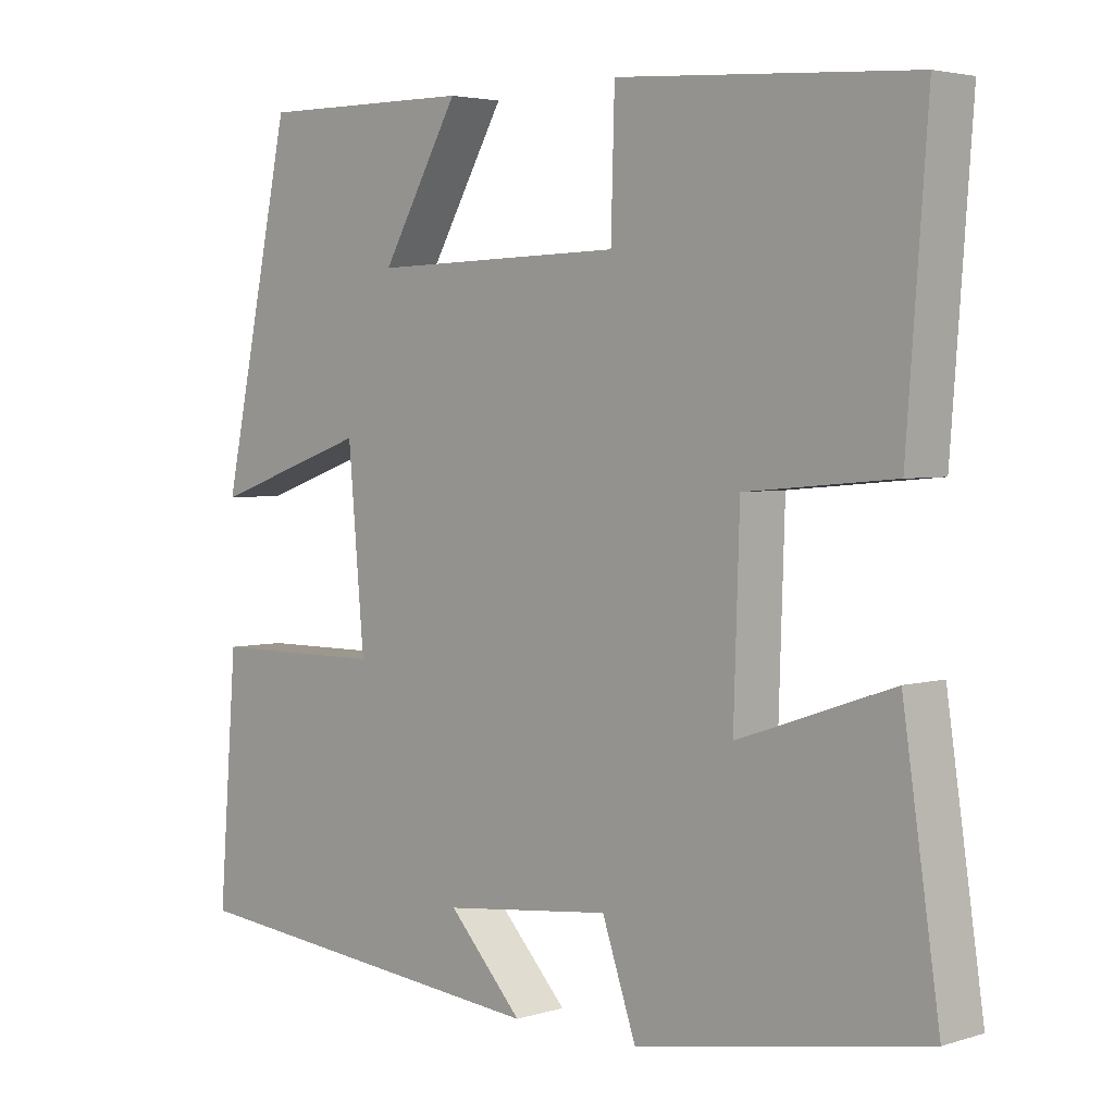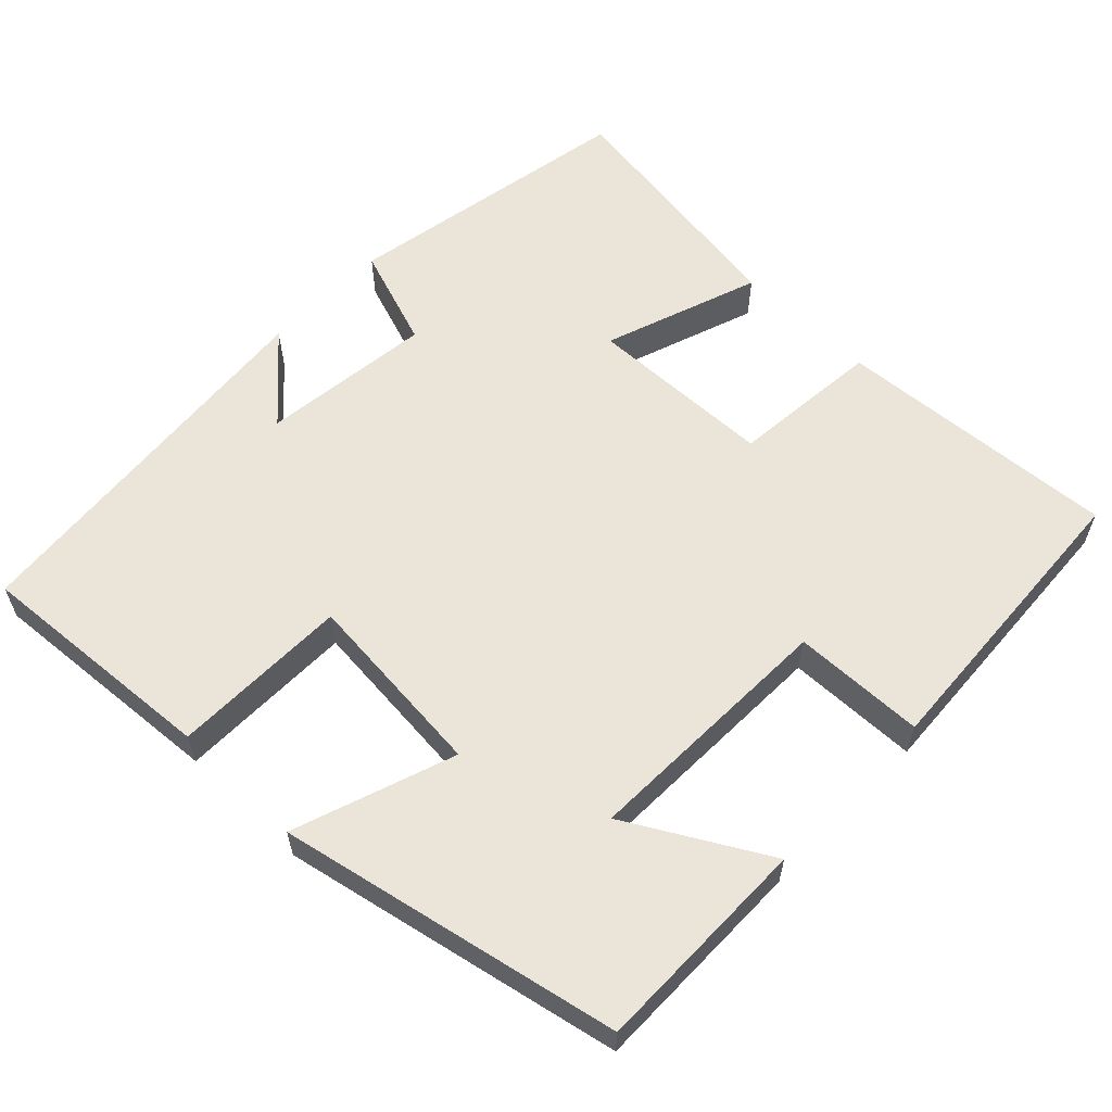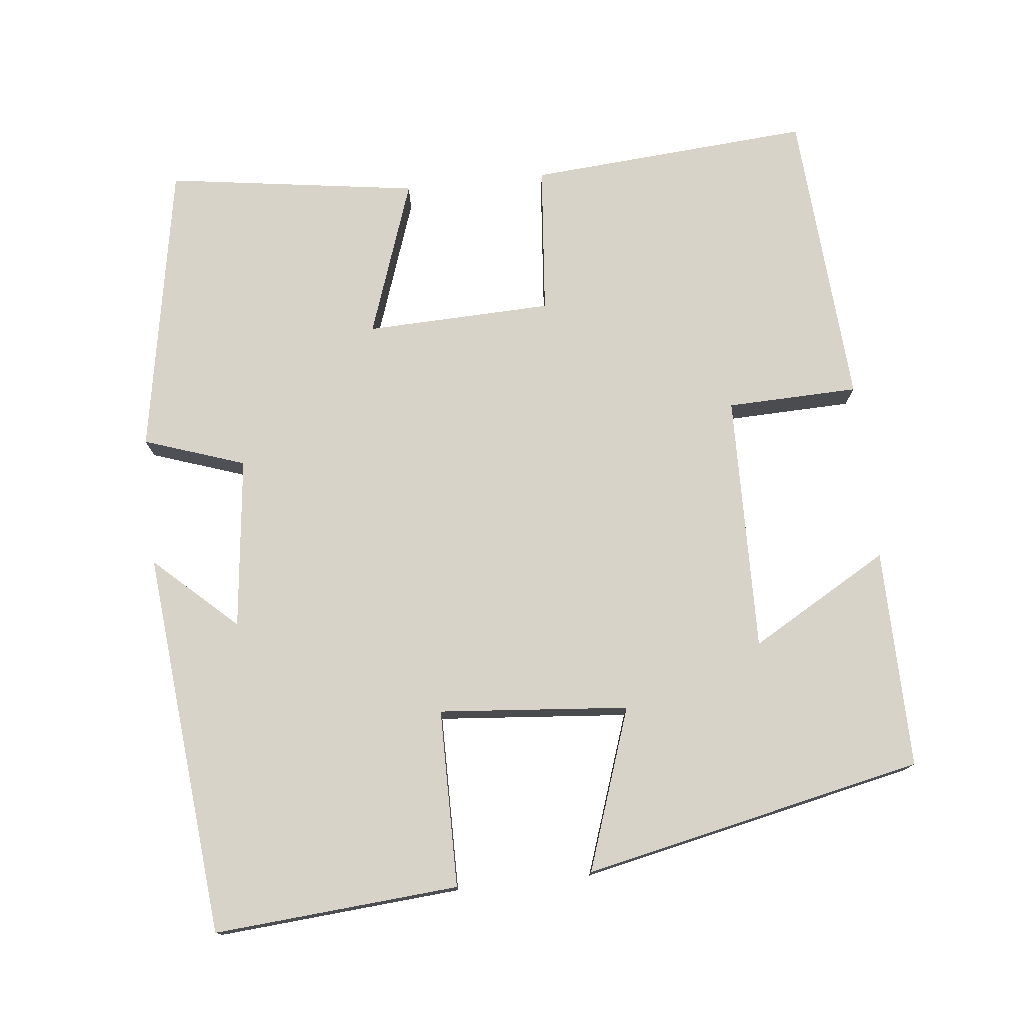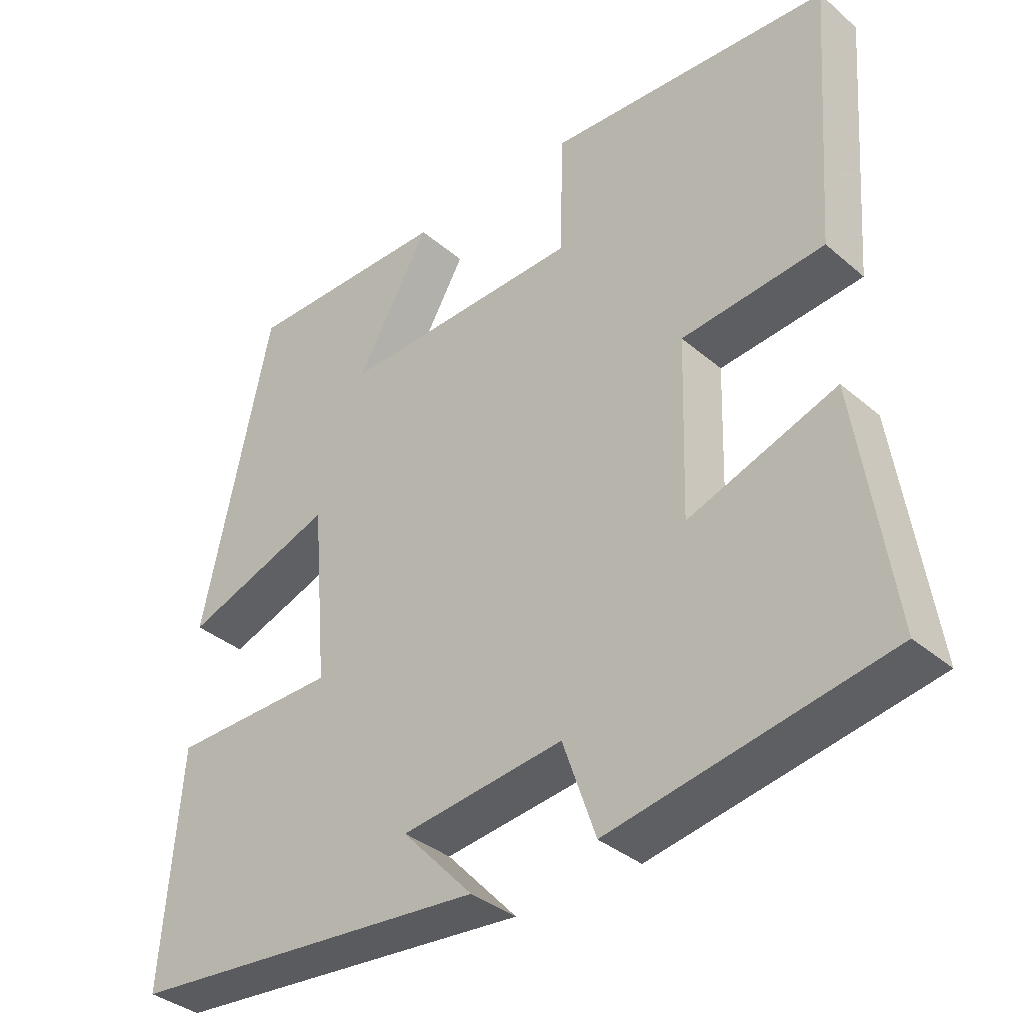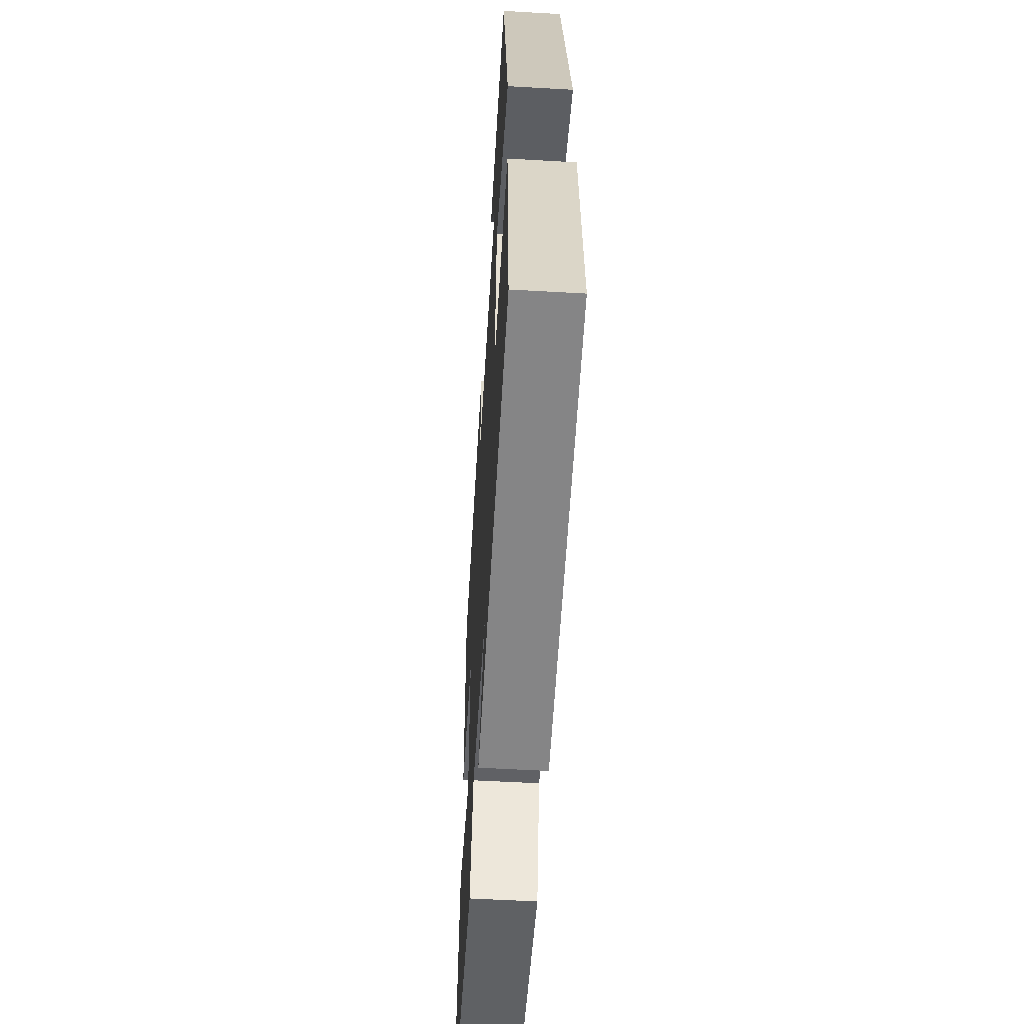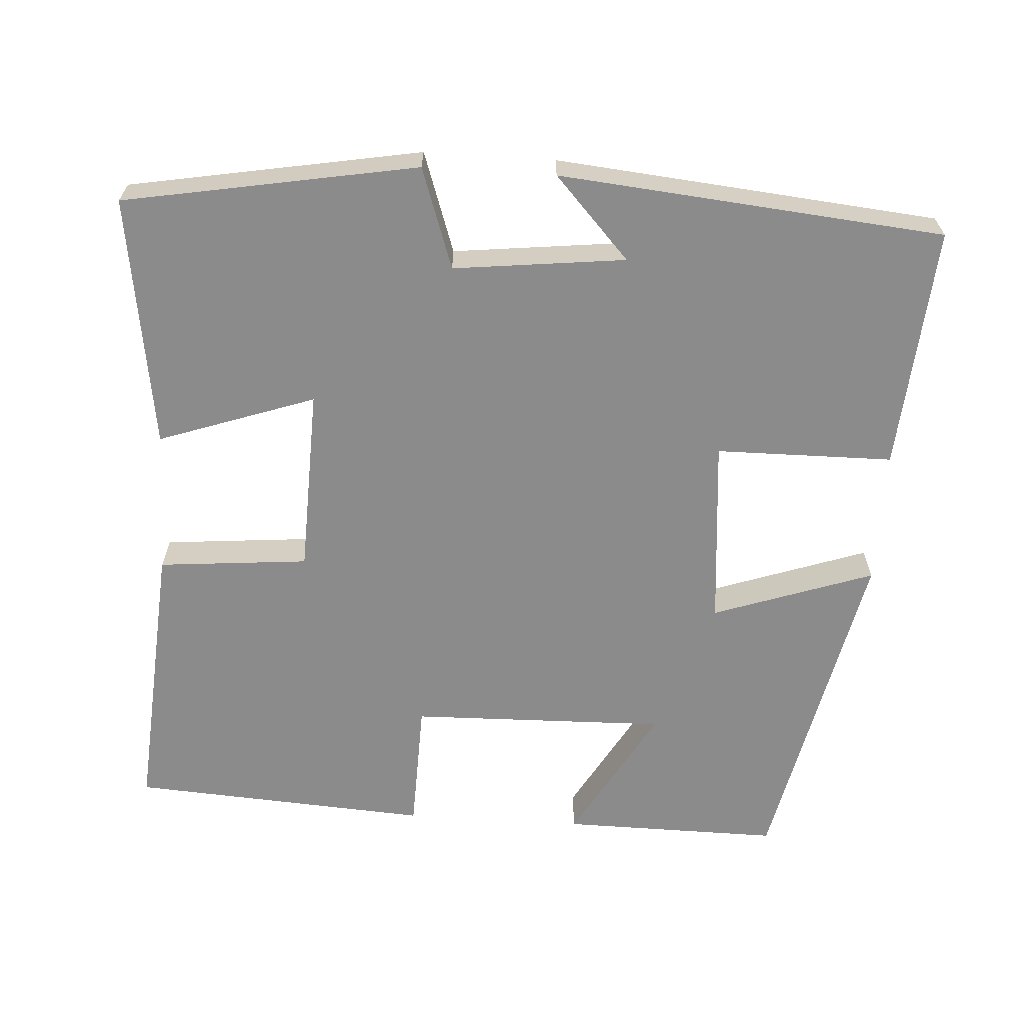
<metadata>
{"format":"obj","ext":"obj","renderer":"f3d","projection":"perspective","resolution":1024,"background":"white","views":[{"elev":3.6,"azim":44.5,"up":"+Z"},{"elev":59.5,"azim":-45.8,"up":"+Y"},{"elev":76.1,"azim":-96.2,"up":"+Y"},{"elev":-36.4,"azim":42.3,"up":"+Z"},{"elev":-56.5,"azim":-93.4,"up":"+Z"},{"elev":-64.0,"azim":176.4,"up":"+Y"}]}
</metadata>
<code>
v 0.549 0.07 -0.431
v 0.16 0.07 -0.5
v 0.114 0.07 -0.366
v -0.114 0.07 -0.392
v -0.014 0.07 -0.5
v -0.525 0.07 -0.452
v -0.5 0.07 -0.128
v -0.264 0.07 -0.126
v -0.286 0.07 0.126
v -0.5 0.07 0.052
v -0.404 0.07 0.503
v -0.113 0.07 0.5
v -0.218 0.07 0.317
v 0.124 0.07 0.325
v 0.129 0.07 0.5
v 0.528 0.07 0.474
v 0.5 0.07 0.098
v 0.3 0.07 0.08
v 0.292 0.07 -0.168
v 0.5 0.07 -0.096
v 0.549 0 -0.431
v 0.16 0 -0.5
v 0.114 0 -0.366
v -0.114 0 -0.392
v -0.014 0 -0.5
v -0.525 0 -0.452
v -0.5 0 -0.128
v -0.264 0 -0.126
v -0.286 0 0.126
v -0.5 0 0.052
v -0.404 0 0.503
v -0.113 0 0.5
v -0.218 0 0.317
v 0.124 0 0.325
v 0.129 0 0.5
v 0.528 0 0.474
v 0.5 0 0.098
v 0.3 0 0.08
v 0.292 0 -0.168
v 0.5 0 -0.096
f 19 20 1 2
f 18 19 2 3
f 15 16 17 18
f 14 15 18 3
f 13 14 3 4
f 10 11 12 13
f 9 10 13
f 8 9 13 4
f 7 8 4
f 4 5 6 7
f 22 21 40 39
f 23 22 39 38
f 38 37 36 35
f 23 38 35 34
f 24 23 34 33
f 33 32 31 30
f 33 30 29
f 24 33 29 28
f 24 28 27
f 27 26 25 24
f 1 21 22 2
f 2 22 23 3
f 3 23 24 4
f 4 24 25 5
f 5 25 26 6
f 6 26 27 7
f 7 27 28 8
f 8 28 29 9
f 9 29 30 10
f 10 30 31 11
f 11 31 32 12
f 12 32 33 13
f 13 33 34 14
f 14 34 35 15
f 15 35 36 16
f 16 36 37 17
f 17 37 38 18
f 18 38 39 19
f 19 39 40 20
f 20 40 21 1

</code>
